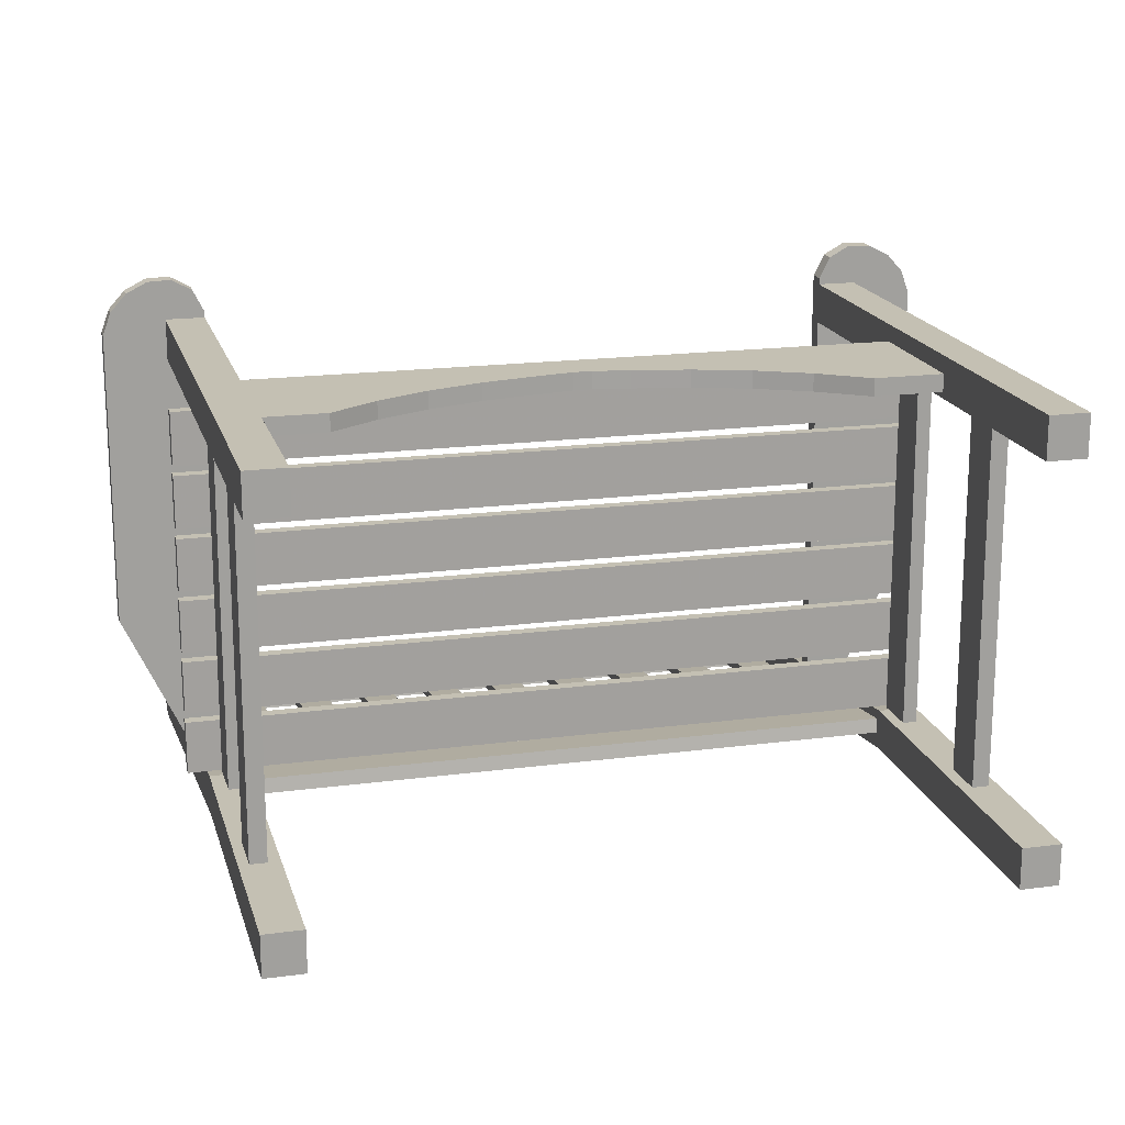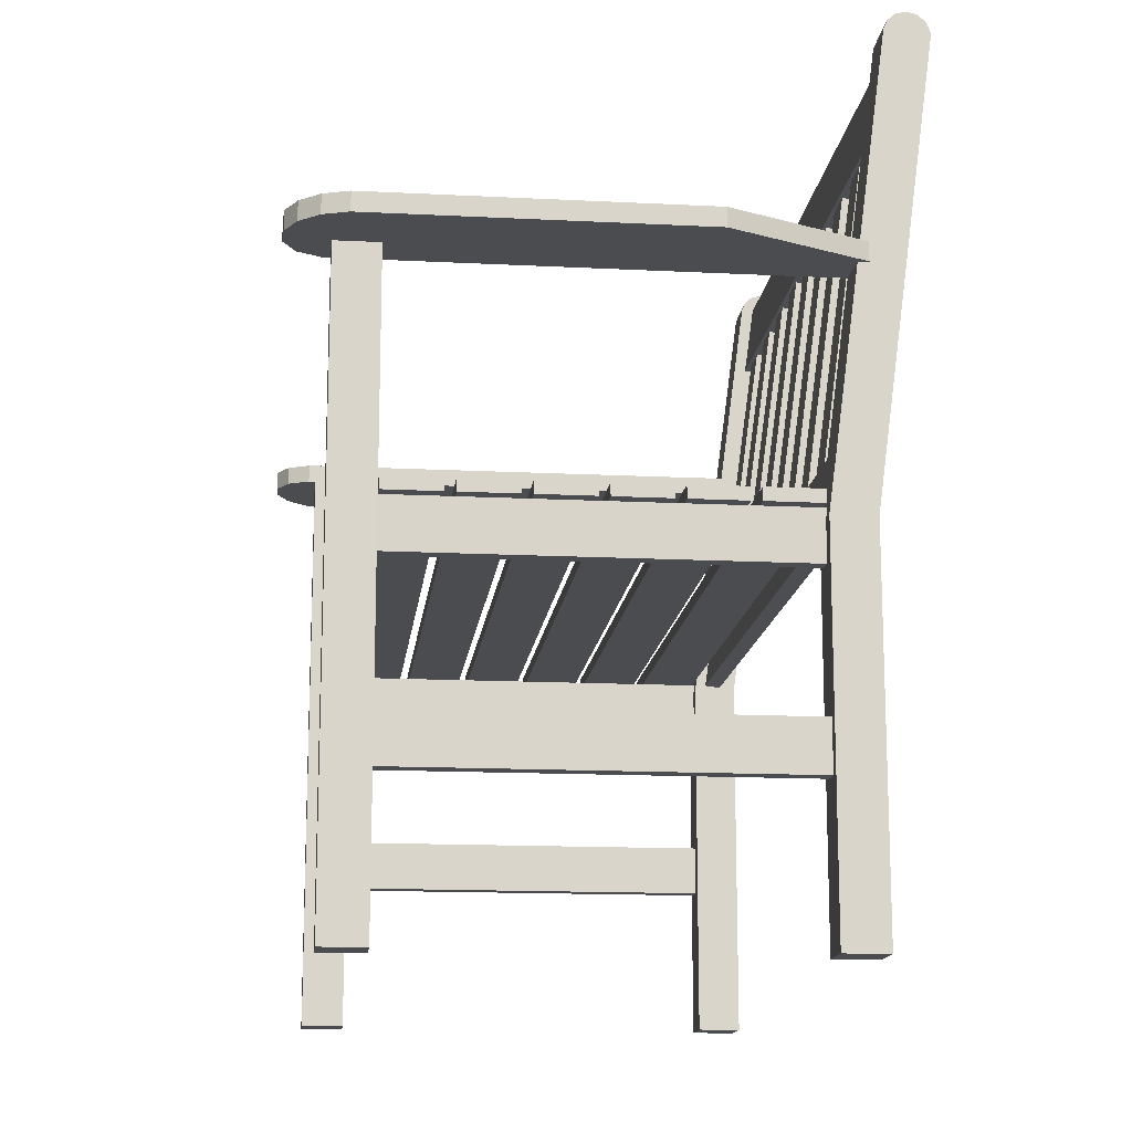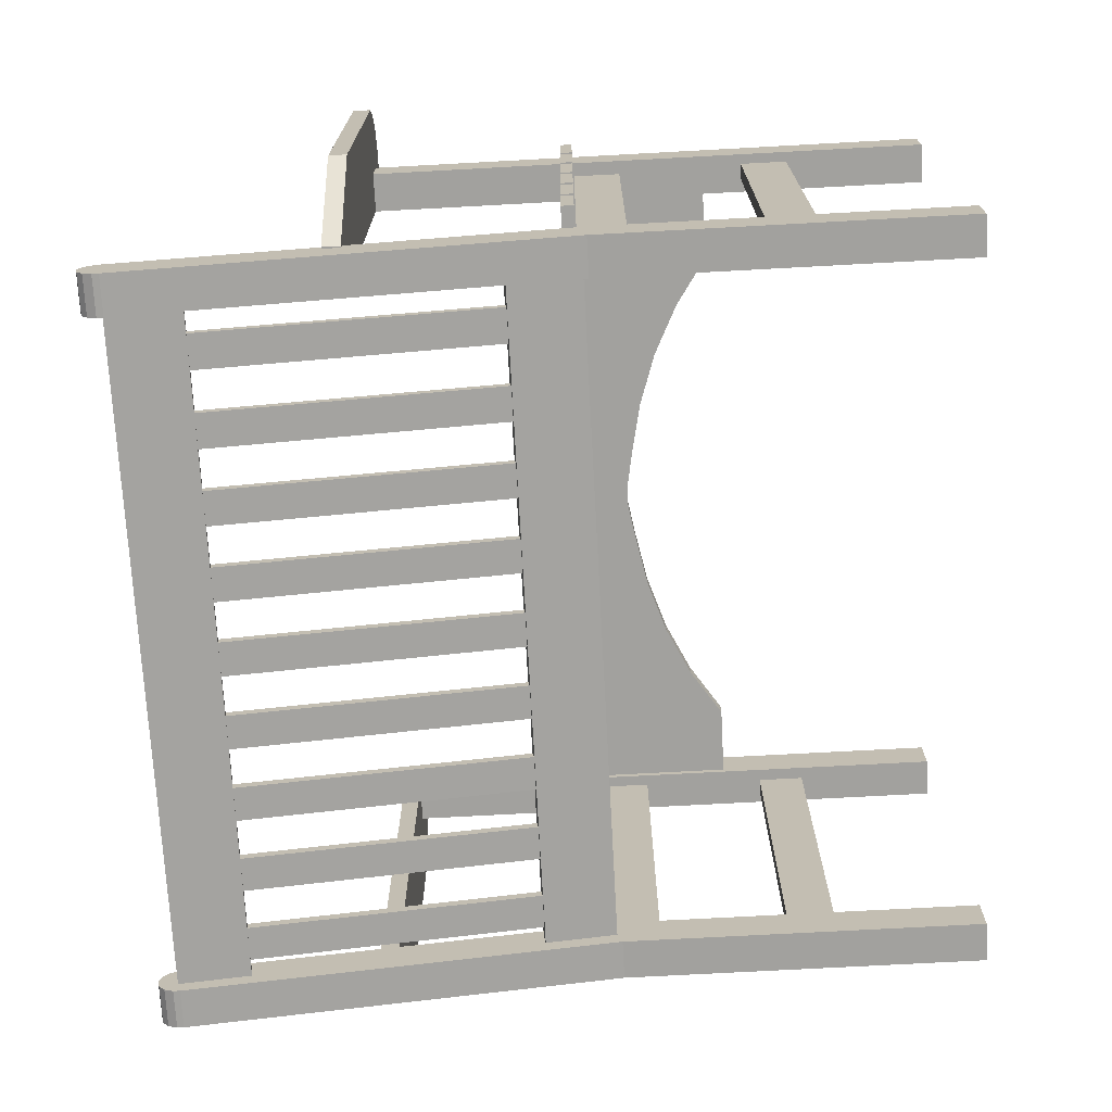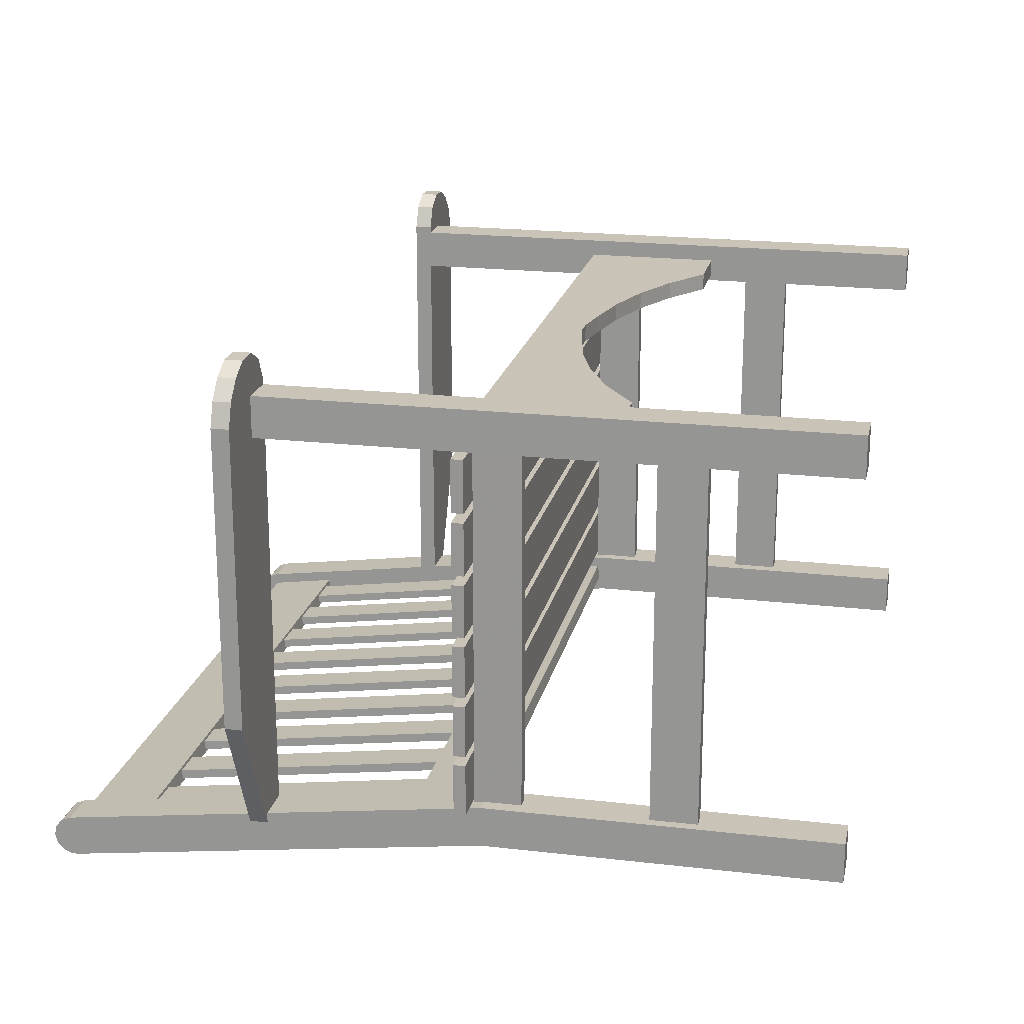
<metadata>
{"format":"obj","ext":"obj","renderer":"f3d","projection":"perspective","resolution":1024,"background":"white","views":[{"elev":18.0,"azim":-14.5,"up":"+Z"},{"elev":-14.7,"azim":83.7,"up":"+Y"},{"elev":-72.0,"azim":-86.9,"up":"+Z"},{"elev":19.9,"azim":-77.9,"up":"+Z"}]}
</metadata>
<code>
v 0.8624 0.6772 0.5897
v 0.8747 0.6772 0.614
v 0.8624 0.6772 0.09059
v 0.8978 0.6772 0.6266
v 0.924 0.6772 0.6254
v 0.9476 0.6772 0.6135
v 0.9656 0.6772 0.5933
v 0.975 0.6772 0.5675
v 0.975 0.6772 0.234
v 0.9072 0.6772 0.09059
v 0.8624 0.6577 0.09059
v 0.8624 0.6577 0.5897
v 0.8747 0.6577 0.614
v 0.8978 0.6577 0.6266
v 0.924 0.6577 0.6254
v 0.9476 0.6577 0.6135
v 0.9656 0.6577 0.5933
v 0.975 0.6577 0.5675
v 0.975 0.6577 0.234
v 0.9072 0.6577 0.09059
v 0.1376 0.6772 0.5897
v 0.1253 0.6772 0.614
v 0.1376 0.6772 0.09059
v 0.1022 0.6772 0.6266
v 0.07603 0.6772 0.6254
v 0.05235 0.6772 0.6135
v 0.03436 0.6772 0.5933
v 0.025 0.6772 0.5675
v 0.025 0.6772 0.234
v 0.09277 0.6772 0.09059
v 0.1376 0.6577 0.09059
v 0.1376 0.6577 0.5897
v 0.1253 0.6577 0.614
v 0.1022 0.6577 0.6266
v 0.07603 0.6577 0.6254
v 0.05235 0.6577 0.6135
v 0.03436 0.6577 0.5933
v 0.025 0.6577 0.5675
v 0.025 0.6577 0.234
v 0.09277 0.6577 0.09059
v 0.9184 0.6772 0.4604
v 0.9184 0.6577 0.4604
v 0.08159 0.6772 0.4604
v 0.08159 0.6577 0.4604
v 0.164 0.8141 0.05422
v 0.2012 0.8141 0.0541
v 0.164 0.8155 0.06427
v 0.2012 0.8155 0.06415
v 0.2445 0.8141 0.05422
v 0.2817 0.8141 0.0541
v 0.2445 0.8155 0.06427
v 0.2817 0.8155 0.06415
v 0.325 0.8141 0.05421
v 0.3621 0.8141 0.05409
v 0.325 0.8155 0.06426
v 0.3621 0.8155 0.06414
v 0.4055 0.8141 0.05421
v 0.4426 0.8141 0.05409
v 0.4055 0.8155 0.06426
v 0.4426 0.8155 0.06414
v 0.486 0.8141 0.0542
v 0.5231 0.8141 0.05408
v 0.486 0.8155 0.06426
v 0.5231 0.8155 0.06414
v 0.5664 0.8141 0.0542
v 0.6036 0.8141 0.05408
v 0.5664 0.8155 0.06425
v 0.6036 0.8155 0.06413
v 0.6469 0.8141 0.0542
v 0.6841 0.8141 0.05408
v 0.6469 0.8155 0.06425
v 0.6841 0.8155 0.06413
v 0.7274 0.8141 0.05419
v 0.7645 0.8141 0.05407
v 0.7274 0.8155 0.06424
v 0.7645 0.8155 0.06412
v 0.8079 0.8141 0.05419
v 0.845 0.8141 0.05407
v 0.8079 0.8155 0.06424
v 0.845 0.8155 0.06412
v 0.164 0.4976 0.09805
v 0.2012 0.4976 0.09793
v 0.2012 0.499 0.108
v 0.164 0.499 0.1081
v 0.2445 0.4976 0.09804
v 0.2817 0.4976 0.09792
v 0.2817 0.499 0.108
v 0.2445 0.499 0.1081
v 0.325 0.4976 0.09804
v 0.3621 0.4976 0.09792
v 0.3621 0.499 0.108
v 0.325 0.499 0.1081
v 0.4055 0.4976 0.09803
v 0.4426 0.4976 0.09791
v 0.4426 0.499 0.108
v 0.4055 0.499 0.1081
v 0.486 0.4976 0.09803
v 0.5231 0.4976 0.09791
v 0.5231 0.499 0.108
v 0.486 0.499 0.1081
v 0.5664 0.4976 0.09803
v 0.6036 0.4976 0.09791
v 0.6036 0.499 0.108
v 0.5664 0.499 0.1081
v 0.6469 0.4976 0.09802
v 0.6841 0.4976 0.0979
v 0.6841 0.499 0.108
v 0.6469 0.499 0.1081
v 0.7274 0.4976 0.09802
v 0.7645 0.4976 0.0979
v 0.7645 0.499 0.108
v 0.7274 0.499 0.1081
v 0.8079 0.4976 0.09801
v 0.845 0.4976 0.09789
v 0.845 0.499 0.1079
v 0.8079 0.499 0.1081
v 0.8675 0.8116 0.05124
v 0.8675 0.8139 0.06775
v 0.8688 0.8913 0.05696
v 0.8688 0.8891 0.04045
v 0.8675 0.4212 0.105
v 0.8688 0.4987 0.0942
v 0.8675 0.4235 0.1215
v 0.8688 0.501 0.1107
v 0.1363 0.8913 0.05696
v 0.1363 0.8891 0.04045
v 0.135 0.8116 0.05124
v 0.135 0.8139 0.06775
v 0.1363 0.501 0.1107
v 0.1363 0.4987 0.09419
v 0.135 0.4212 0.105
v 0.135 0.4235 0.1215
v 0.9056 0.8849 0.025
v 0.9056 0.8921 0.02501
v 0.9056 0.9019 0.02909
v 0.9056 0.9088 0.03719
v 0.9056 0.9113 0.04754
v 0.9056 0.9088 0.05788
v 0.9056 0.9019 0.06597
v 0.9056 0.025 0.1338
v 0.9056 0.8921 0.07003
v 0.9056 0.416 0.08817
v 0.9056 0.416 0.1338
v 0.9056 0.025 0.08817
v 0.8622 0.025 0.1338
v 0.8622 0.416 0.1338
v 0.8622 0.8921 0.07003
v 0.8622 0.9019 0.06597
v 0.8622 0.9088 0.05788
v 0.8622 0.9113 0.04754
v 0.8622 0.9088 0.03719
v 0.8622 0.9019 0.02909
v 0.8622 0.8921 0.02501
v 0.8622 0.8849 0.025
v 0.8622 0.416 0.08817
v 0.8622 0.025 0.08817
v 0.09442 0.8849 0.025
v 0.09442 0.8921 0.02501
v 0.09442 0.9019 0.02909
v 0.09442 0.9088 0.03719
v 0.09442 0.9113 0.04754
v 0.09442 0.9088 0.05788
v 0.09442 0.9019 0.06597
v 0.09442 0.025 0.1338
v 0.09442 0.8921 0.07002
v 0.09442 0.416 0.08816
v 0.09442 0.416 0.1338
v 0.09443 0.025 0.08816
v 0.1378 0.025 0.1338
v 0.1378 0.416 0.1338
v 0.1378 0.8921 0.07002
v 0.1378 0.9019 0.06597
v 0.1378 0.9088 0.05788
v 0.1378 0.9113 0.04754
v 0.1378 0.9088 0.03719
v 0.1378 0.9019 0.02909
v 0.1378 0.8921 0.02501
v 0.1378 0.8849 0.025
v 0.1378 0.416 0.08816
v 0.1378 0.025 0.08816
v 0.8622 0.5071 0.1044
v 0.9056 0.5071 0.1044
v 0.1378 0.5071 0.1044
v 0.09442 0.5071 0.1044
v 0.9056 0.6577 0.5368
v 0.9056 0.025 0.5824
v 0.9056 0.6577 0.5824
v 0.9055 0.025 0.5368
v 0.8622 0.6577 0.5368
v 0.8622 0.6577 0.5824
v 0.8622 0.025 0.5824
v 0.8622 0.025 0.5368
v 0.09444 0.6577 0.5368
v 0.09444 0.025 0.5824
v 0.09444 0.6577 0.5824
v 0.09445 0.025 0.5368
v 0.1378 0.6577 0.5368
v 0.1378 0.6577 0.5824
v 0.1378 0.025 0.5824
v 0.1378 0.025 0.5368
v 0.9021 0.4272 0.193
v 0.9021 0.4406 0.193
v 0.9023 0.4405 0.135
v 0.9023 0.4271 0.135
v 0.9021 0.4272 0.2616
v 0.9023 0.4271 0.2036
v 0.9021 0.4406 0.2616
v 0.9023 0.4405 0.2036
v 0.9021 0.4272 0.3302
v 0.9023 0.4271 0.2722
v 0.9021 0.4406 0.3302
v 0.9023 0.4405 0.2722
v 0.9021 0.4272 0.3988
v 0.9023 0.4271 0.3408
v 0.9021 0.4406 0.3988
v 0.9023 0.4405 0.3408
v 0.9021 0.4272 0.4673
v 0.9023 0.4271 0.4093
v 0.9021 0.4406 0.4673
v 0.9023 0.4405 0.4093
v 0.9021 0.4272 0.5359
v 0.9023 0.4271 0.4779
v 0.9021 0.4406 0.5359
v 0.9023 0.4405 0.4779
v 0.07273 0.4405 0.135
v 0.07273 0.4271 0.135
v 0.07259 0.4272 0.193
v 0.07259 0.4406 0.193
v 0.07274 0.4405 0.2036
v 0.07274 0.4271 0.2036
v 0.07259 0.4272 0.2616
v 0.07259 0.4406 0.2616
v 0.07274 0.4405 0.2722
v 0.07274 0.4271 0.2722
v 0.07259 0.4272 0.3302
v 0.07259 0.4406 0.3302
v 0.07275 0.4405 0.3407
v 0.07275 0.4271 0.3407
v 0.0726 0.4272 0.3988
v 0.0726 0.4406 0.3988
v 0.07275 0.4405 0.4093
v 0.07275 0.4271 0.4093
v 0.0726 0.4272 0.4673
v 0.0726 0.4406 0.4673
v 0.07275 0.4405 0.4779
v 0.07275 0.4271 0.4779
v 0.07261 0.4272 0.5359
v 0.07261 0.4406 0.5359
v 0.1096 0.374 0.5371
v 0.1095 0.4261 0.5371
v 0.1254 0.374 0.5371
v 0.1253 0.4261 0.5371
v 0.8904 0.374 0.5371
v 0.8905 0.4261 0.5371
v 0.8746 0.374 0.5371
v 0.8747 0.4261 0.5371
v 0.1096 0.374 0.1262
v 0.1095 0.4261 0.1261
v 0.1253 0.4261 0.1261
v 0.1254 0.374 0.1262
v 0.8747 0.4261 0.1261
v 0.8905 0.4261 0.1261
v 0.8904 0.374 0.1262
v 0.8746 0.374 0.1262
v 0.8759 0.2336 0.5368
v 0.8759 0.1815 0.5368
v 0.8945 0.1815 0.5368
v 0.8945 0.2336 0.5368
v 0.8759 0.2336 0.1327
v 0.8759 0.1815 0.1327
v 0.8945 0.1815 0.1327
v 0.8945 0.2336 0.1327
v 0.1241 0.2336 0.5368
v 0.1241 0.1815 0.5368
v 0.1055 0.1815 0.5368
v 0.1055 0.2336 0.5368
v 0.1241 0.2336 0.1327
v 0.1241 0.1815 0.1327
v 0.1055 0.1815 0.1327
v 0.1055 0.2336 0.1327
v 0.8622 0.278 0.5633
v 0.7852 0.278 0.5633
v 0.6736 0.3418 0.5633
v 0.5102 0.3816 0.5633
v 0.4506 0.3748 0.5633
v 0.2687 0.3138 0.5633
v 0.2148 0.278 0.5633
v 0.1378 0.278 0.5633
v 0.1378 0.4344 0.5633
v 0.7313 0.3138 0.5633
v 0.6124 0.362 0.5633
v 0.5494 0.3748 0.5633
v 0.4898 0.3816 0.5633
v 0.3876 0.362 0.5633
v 0.3264 0.3418 0.5633
v 0.8622 0.4344 0.5633
v 0.8622 0.278 0.5437
v 0.7852 0.278 0.5437
v 0.7313 0.3138 0.5437
v 0.6736 0.3418 0.5437
v 0.6124 0.362 0.5437
v 0.5494 0.3748 0.5437
v 0.5102 0.3816 0.5437
v 0.4898 0.3816 0.5437
v 0.4506 0.3748 0.5437
v 0.3876 0.362 0.5437
v 0.3264 0.3418 0.5437
v 0.2687 0.3138 0.5437
v 0.2148 0.278 0.5437
v 0.1378 0.278 0.5437
v 0.1378 0.4344 0.5437
v 0.8622 0.4344 0.5437
f 11 12 1
f 3 11 1
f 12 13 2
f 1 12 2
f 13 14 4
f 2 13 4
f 14 15 5
f 4 14 5
f 15 16 6
f 5 15 6
f 16 17 7
f 6 16 7
f 17 18 8
f 7 17 8
f 18 19 9
f 8 18 9
f 19 20 10
f 9 19 10
f 20 11 3
f 10 20 3
f 32 31 23
f 21 32 23
f 33 32 21
f 22 33 21
f 34 33 22
f 24 34 22
f 35 34 24
f 25 35 24
f 36 35 25
f 26 36 25
f 37 36 26
f 27 37 26
f 38 37 27
f 28 38 27
f 39 38 28
f 29 39 28
f 40 39 29
f 30 40 29
f 31 40 30
f 23 31 30
f 41 3 1
f 41 1 2
f 41 2 4
f 41 4 5
f 41 5 6
f 41 6 7
f 41 7 8
f 41 8 9
f 41 9 10
f 41 10 3
f 12 11 42
f 13 12 42
f 14 13 42
f 15 14 42
f 16 15 42
f 17 16 42
f 18 17 42
f 19 18 42
f 20 19 42
f 11 20 42
f 21 23 43
f 22 21 43
f 24 22 43
f 25 24 43
f 26 25 43
f 27 26 43
f 28 27 43
f 29 28 43
f 30 29 43
f 23 30 43
f 44 31 32
f 44 32 33
f 44 33 34
f 44 34 35
f 44 35 36
f 44 36 37
f 44 37 38
f 44 38 39
f 44 39 40
f 44 40 31
f 82 81 45
f 46 82 45
f 83 82 46
f 48 83 46
f 84 83 48
f 47 84 48
f 81 84 47
f 45 81 47
f 86 85 49
f 50 86 49
f 87 86 50
f 52 87 50
f 88 87 52
f 51 88 52
f 85 88 51
f 49 85 51
f 90 89 53
f 54 90 53
f 91 90 54
f 56 91 54
f 92 91 56
f 55 92 56
f 89 92 55
f 53 89 55
f 94 93 57
f 58 94 57
f 95 94 58
f 60 95 58
f 96 95 60
f 59 96 60
f 93 96 59
f 57 93 59
f 98 97 61
f 62 98 61
f 99 98 62
f 64 99 62
f 100 99 64
f 63 100 64
f 97 100 63
f 61 97 63
f 102 101 65
f 66 102 65
f 103 102 66
f 68 103 66
f 104 103 68
f 67 104 68
f 101 104 67
f 65 101 67
f 106 105 69
f 70 106 69
f 107 106 70
f 72 107 70
f 108 107 72
f 71 108 72
f 105 108 71
f 69 105 71
f 110 109 73
f 74 110 73
f 111 110 74
f 76 111 74
f 112 111 76
f 75 112 76
f 109 112 75
f 73 109 75
f 114 113 77
f 78 114 77
f 115 114 78
f 80 115 78
f 116 115 80
f 79 116 80
f 113 116 79
f 77 113 79
f 117 120 119
f 118 117 119
f 121 122 124
f 123 121 124
f 126 127 128
f 125 126 128
f 126 125 119
f 120 126 119
f 127 126 120
f 117 127 120
f 128 127 117
f 118 128 117
f 125 128 118
f 119 125 118
f 130 131 132
f 129 130 132
f 130 129 124
f 122 130 124
f 131 130 122
f 121 131 122
f 132 131 121
f 123 132 121
f 129 132 123
f 124 129 123
f 146 145 140
f 143 146 140
f 147 146 143
f 141 147 143
f 148 147 141
f 139 148 141
f 149 148 139
f 138 149 139
f 150 149 138
f 137 150 138
f 151 150 137
f 136 151 137
f 152 151 136
f 135 152 136
f 153 152 135
f 134 153 135
f 154 153 134
f 133 154 134
f 155 154 133
f 142 155 133
f 156 155 142
f 144 156 142
f 145 156 144
f 140 145 144
f 169 170 167
f 164 169 167
f 170 171 165
f 167 170 165
f 171 172 163
f 165 171 163
f 172 173 162
f 163 172 162
f 173 174 161
f 162 173 161
f 174 175 160
f 161 174 160
f 175 176 159
f 160 175 159
f 176 177 158
f 159 176 158
f 177 178 157
f 158 177 157
f 178 179 166
f 157 178 166
f 179 180 168
f 166 179 168
f 180 169 164
f 168 180 164
f 181 145 146
f 181 146 147
f 181 147 148
f 181 148 149
f 181 149 150
f 181 150 151
f 181 151 152
f 181 152 153
f 181 153 154
f 181 154 155
f 181 155 156
f 181 156 145
f 143 140 182
f 141 143 182
f 139 141 182
f 138 139 182
f 137 138 182
f 136 137 182
f 135 136 182
f 134 135 182
f 133 134 182
f 142 133 182
f 144 142 182
f 140 144 182
f 170 169 183
f 171 170 183
f 172 171 183
f 173 172 183
f 174 173 183
f 175 174 183
f 176 175 183
f 177 176 183
f 178 177 183
f 179 178 183
f 180 179 183
f 169 180 183
f 184 164 167
f 184 167 165
f 184 165 163
f 184 163 162
f 184 162 161
f 184 161 160
f 184 160 159
f 184 159 158
f 184 158 157
f 184 157 166
f 184 166 168
f 184 168 164
f 190 191 186
f 187 190 186
f 192 189 185
f 188 192 185
f 199 198 195
f 194 199 195
f 197 200 196
f 193 197 196
f 186 188 185
f 187 186 185
f 191 190 189
f 192 191 189
f 196 194 195
f 193 196 195
f 198 199 200
f 197 198 200
f 189 190 187
f 185 189 187
f 191 192 188
f 186 191 188
f 198 197 193
f 195 198 193
f 200 199 194
f 196 200 194
f 201 204 203
f 202 201 203
f 205 206 208
f 207 205 208
f 209 210 212
f 211 209 212
f 213 214 216
f 215 213 216
f 217 218 220
f 219 217 220
f 221 222 224
f 223 221 224
f 227 226 225
f 228 227 225
f 226 225 203
f 204 226 203
f 227 226 204
f 201 227 204
f 228 227 201
f 202 228 201
f 225 228 202
f 203 225 202
f 231 230 229
f 232 231 229
f 230 229 208
f 206 230 208
f 231 230 206
f 205 231 206
f 232 231 205
f 207 232 205
f 229 232 207
f 208 229 207
f 235 234 233
f 236 235 233
f 234 233 212
f 210 234 212
f 235 234 210
f 209 235 210
f 236 235 209
f 211 236 209
f 233 236 211
f 212 233 211
f 239 238 237
f 240 239 237
f 238 237 216
f 214 238 216
f 239 238 214
f 213 239 214
f 240 239 213
f 215 240 213
f 237 240 215
f 216 237 215
f 243 242 241
f 244 243 241
f 242 241 220
f 218 242 220
f 243 242 218
f 217 243 218
f 244 243 217
f 219 244 217
f 241 244 219
f 220 241 219
f 247 246 245
f 248 247 245
f 246 245 224
f 222 246 224
f 247 246 222
f 221 247 222
f 248 247 221
f 223 248 221
f 245 248 223
f 224 245 223
f 258 257 249
f 250 258 249
f 259 258 250
f 252 259 250
f 260 259 252
f 251 260 252
f 257 260 251
f 249 257 251
f 262 261 256
f 254 262 256
f 263 262 254
f 253 263 254
f 264 263 253
f 255 264 253
f 261 264 255
f 256 261 255
f 266 267 268
f 265 266 268
f 271 270 269
f 272 271 269
f 269 270 266
f 265 269 266
f 270 271 267
f 266 270 267
f 271 272 268
f 267 271 268
f 272 269 265
f 268 272 265
f 275 274 273
f 276 275 273
f 278 279 280
f 277 278 280
f 278 277 273
f 274 278 273
f 279 278 274
f 275 279 274
f 280 279 275
f 276 280 275
f 277 280 276
f 273 277 276
f 298 297 281
f 282 298 281
f 299 298 282
f 290 299 282
f 300 299 290
f 283 300 290
f 301 300 283
f 291 301 283
f 302 301 291
f 292 302 291
f 303 302 292
f 284 303 292
f 304 303 284
f 293 304 284
f 305 304 293
f 285 305 293
f 306 305 285
f 294 306 285
f 307 306 294
f 295 307 294
f 308 307 295
f 286 308 295
f 309 308 286
f 287 309 286
f 310 309 287
f 288 310 287
f 311 310 288
f 289 311 288
f 312 311 289
f 296 312 289
f 297 312 296
f 281 297 296
f 289 286 295
f 289 295 294
f 289 294 285
f 289 285 293
f 289 293 284
f 296 289 284
f 296 284 292
f 296 292 291
f 296 291 283
f 296 282 281
f 296 290 282
f 296 283 290
f 289 287 286
f 289 288 287
f 307 308 311
f 306 307 311
f 305 306 311
f 304 305 311
f 304 311 312
f 303 304 312
f 302 303 312
f 301 302 312
f 300 301 312
f 312 297 298
f 312 298 299
f 312 299 300
f 311 308 309
f 311 309 310

</code>
